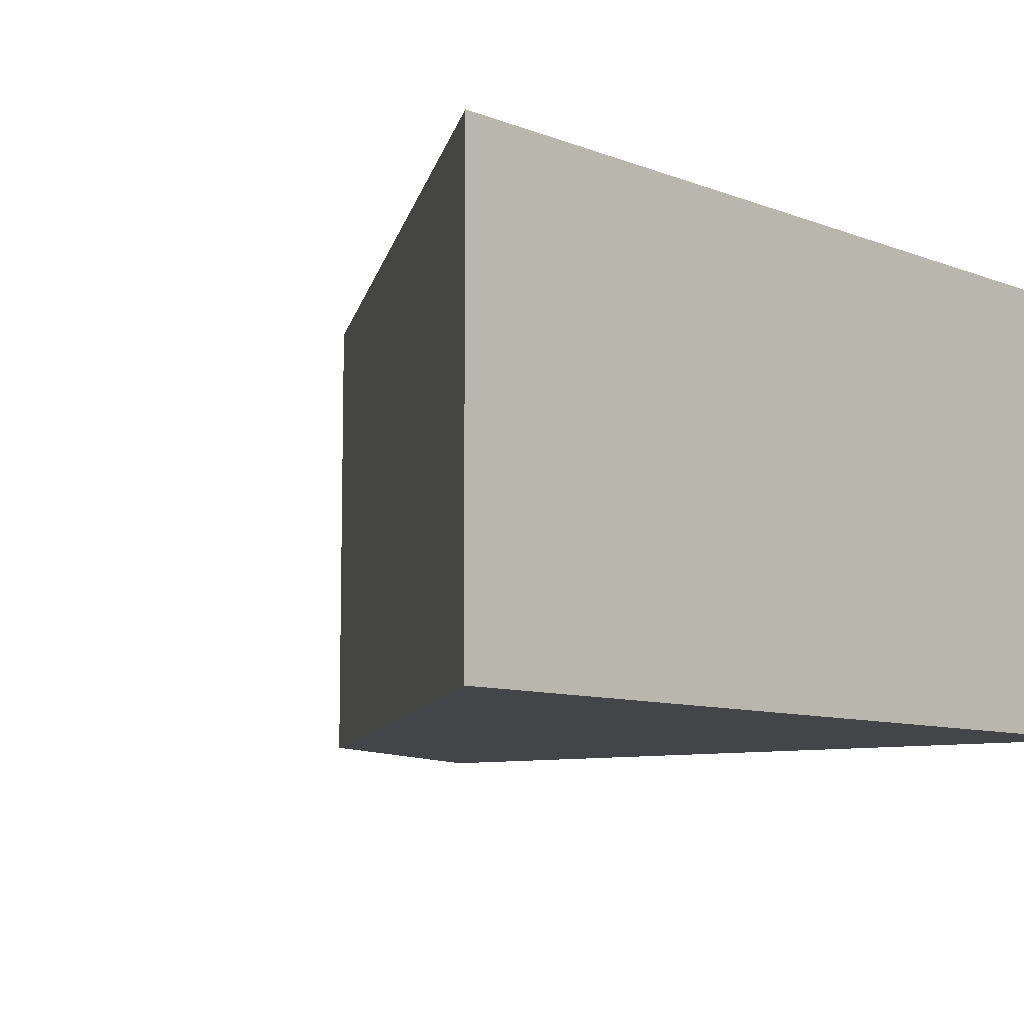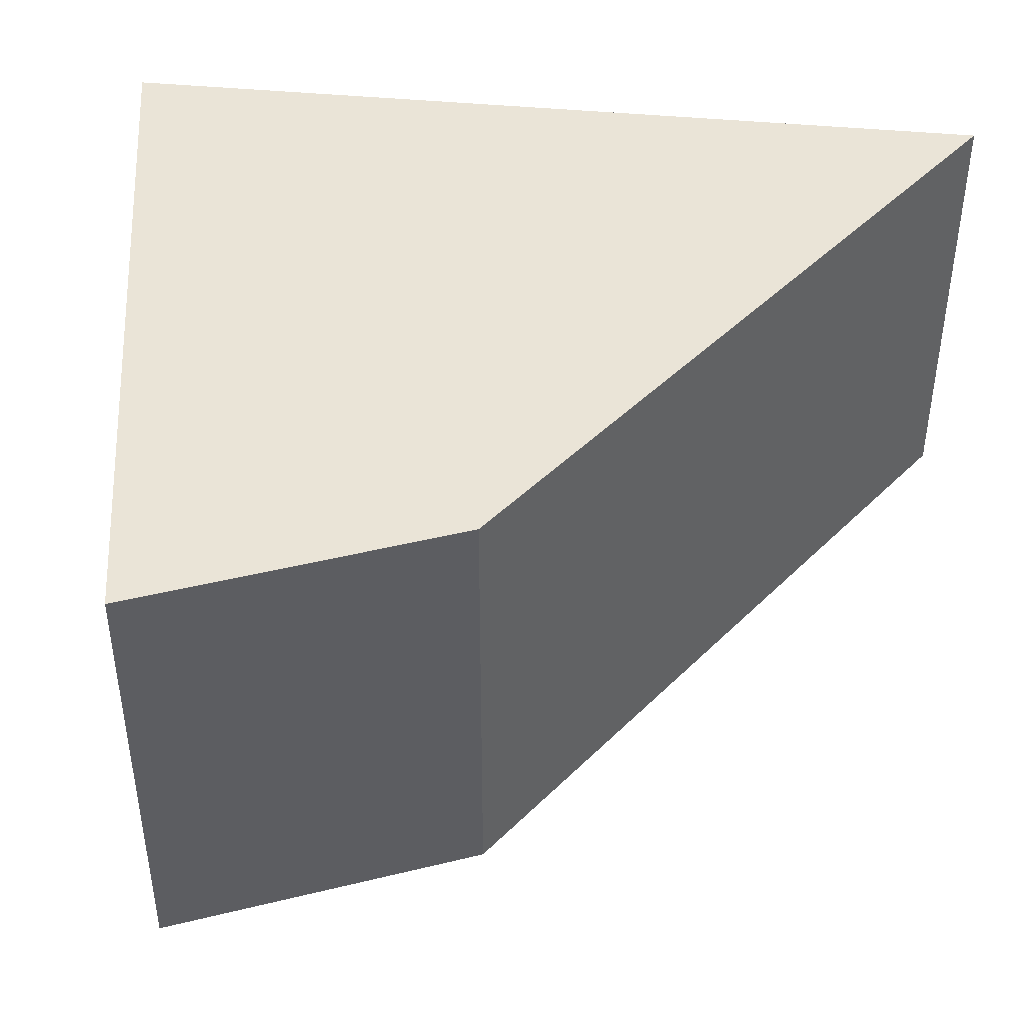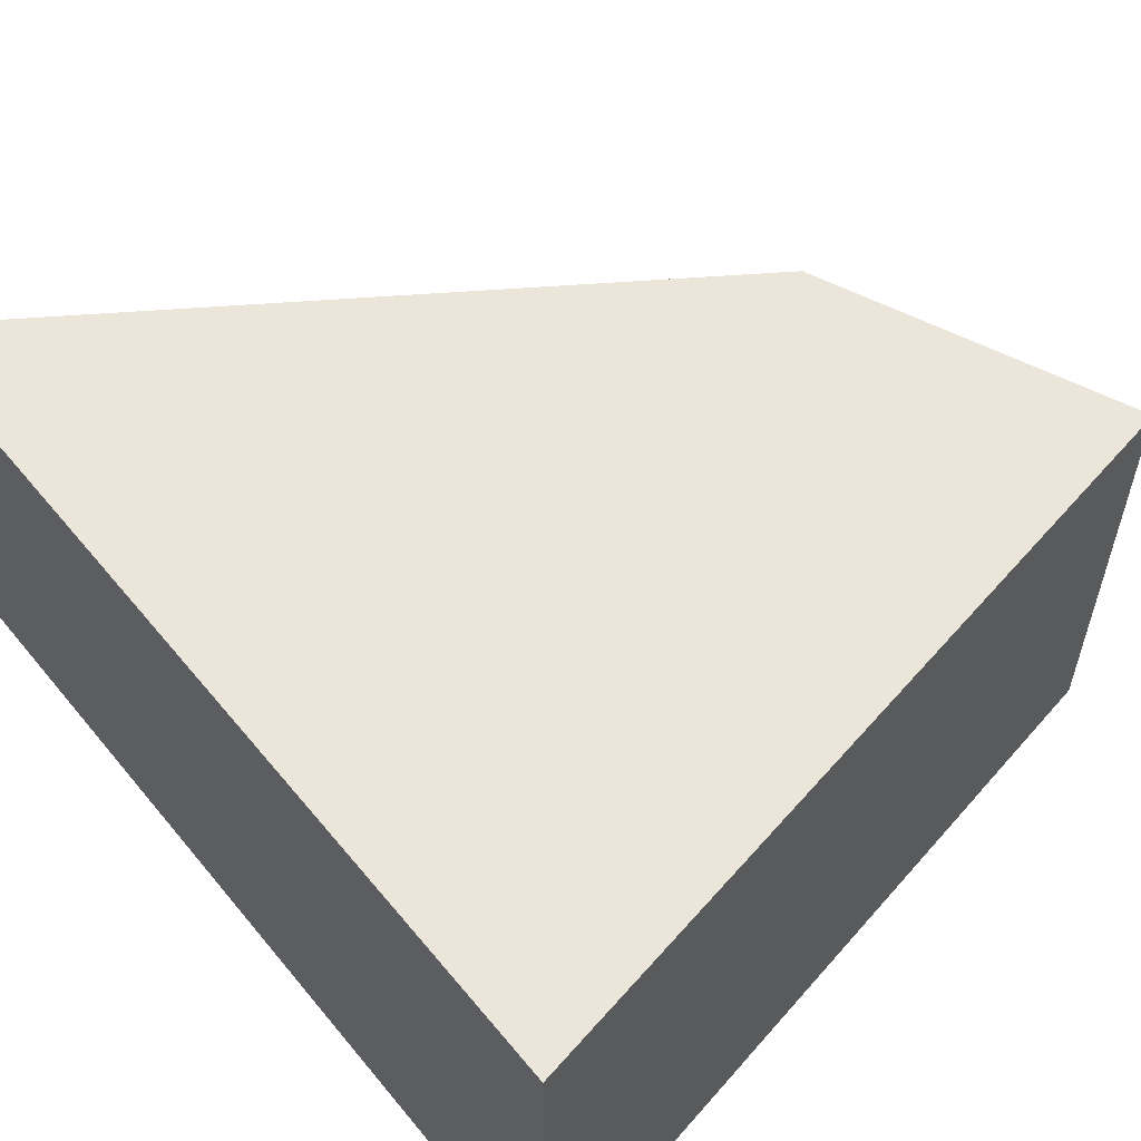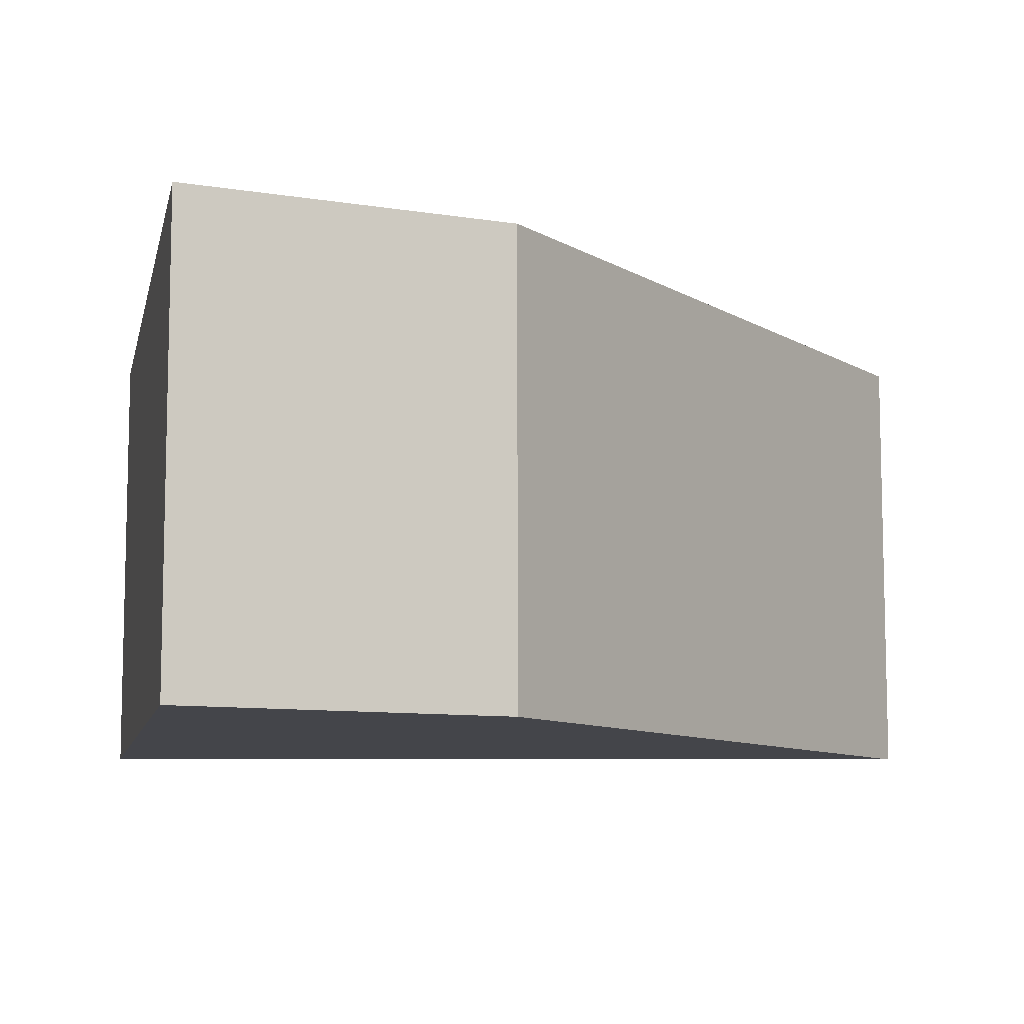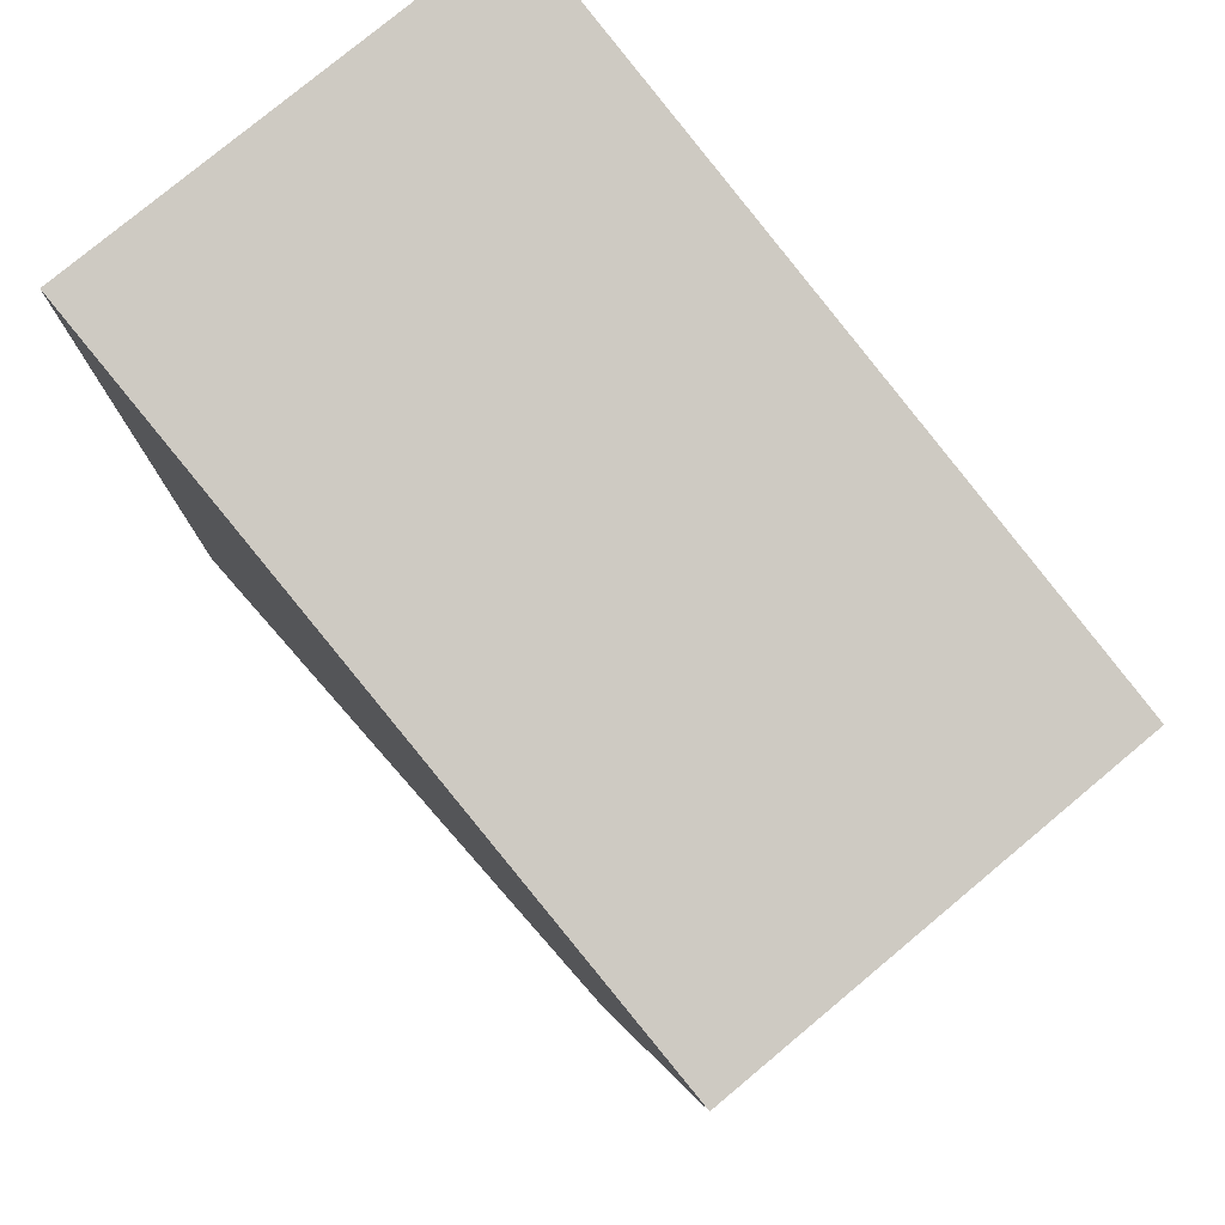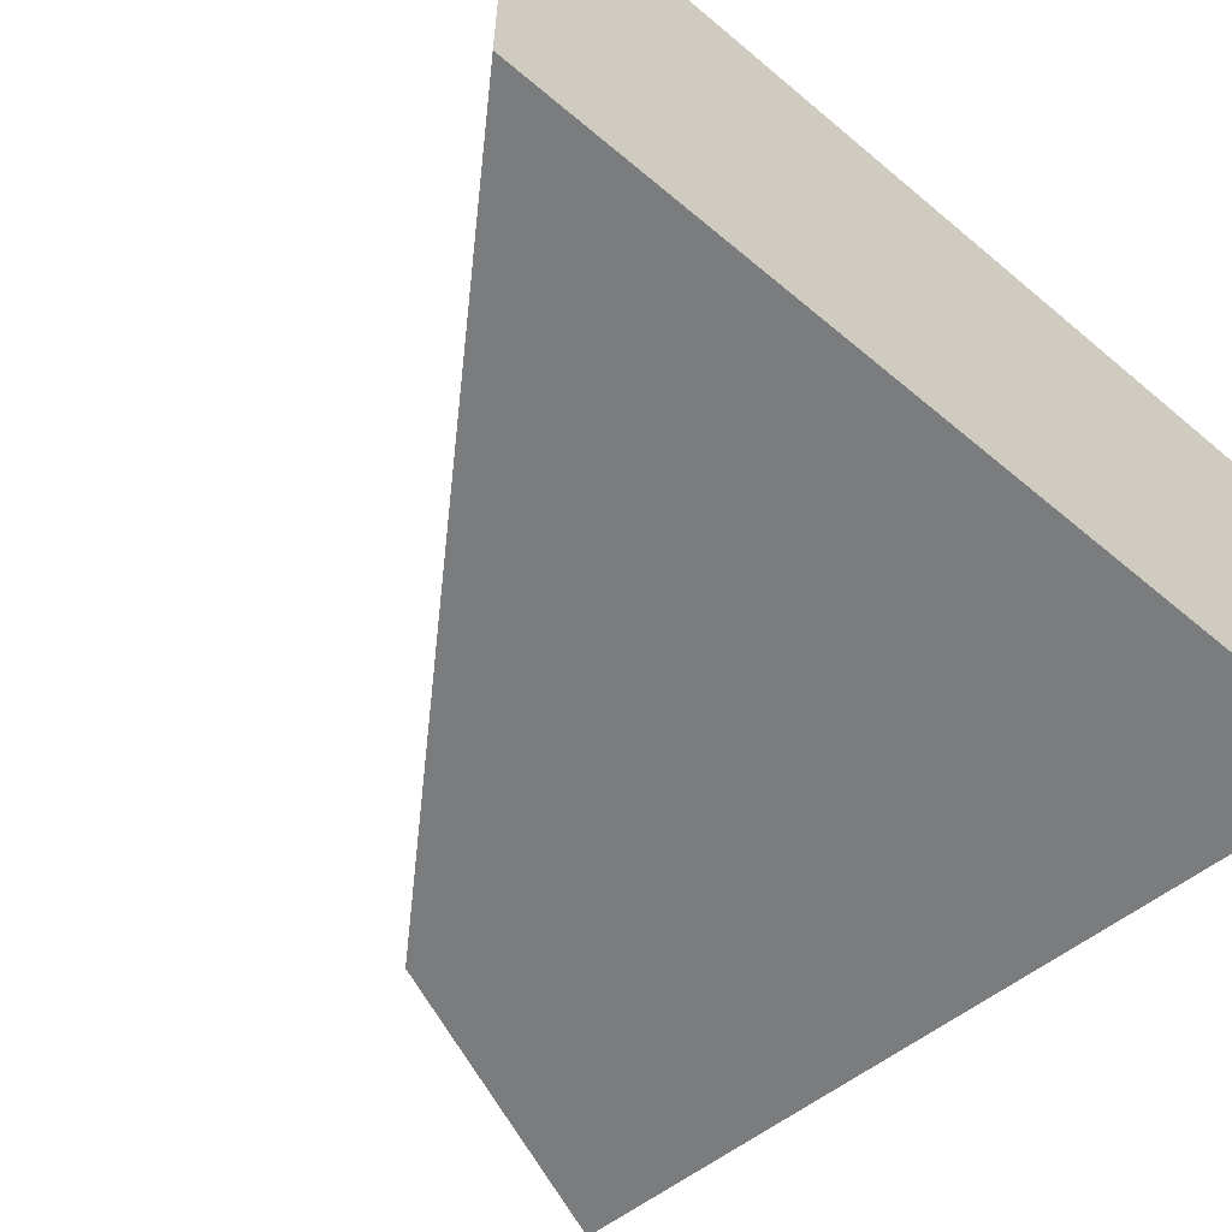
<metadata>
{"format":"obj","ext":"obj","renderer":"f3d","projection":"perspective","resolution":1024,"background":"white","views":[{"elev":-9.1,"azim":44.5,"up":"+Z"},{"elev":43.8,"azim":-83.6,"up":"+Z"},{"elev":56.9,"azim":141.0,"up":"+Z"},{"elev":-9.2,"azim":-91.1,"up":"+Z"},{"elev":78.2,"azim":-129.8,"up":"+Y"},{"elev":-58.7,"azim":49.0,"up":"+Z"}]}
</metadata>
<code>
v 25.5 0 65.2
v 25.5 0 92.3
v 64 -26.51 65.2
v 64 -26.51 92.3
v 64 -26.51 65.2
v 64 -26.51 92.3
v 64 26.51 65.2
v 64 26.51 92.3
v 64 26.51 65.2
v 64 26.51 92.3
v 18.03 18.03 65.2
v 18.03 18.03 92.3
v 18.03 18.03 65.2
v 18.03 18.03 92.3
v 25.5 0 65.2
v 25.5 0 92.3
v 25.5 0 65.2
v 64 -26.51 65.2
v 64 26.51 65.2
v 18.03 18.03 65.2
v 25.5 0 92.3
v 64 -26.51 92.3
v 64 26.51 92.3
v 18.03 18.03 92.3
f 19 18 17 20
f 21 22 23 24
f 1 3 4 2
f 5 7 8 6
f 9 11 12 10
f 13 15 16 14

</code>
